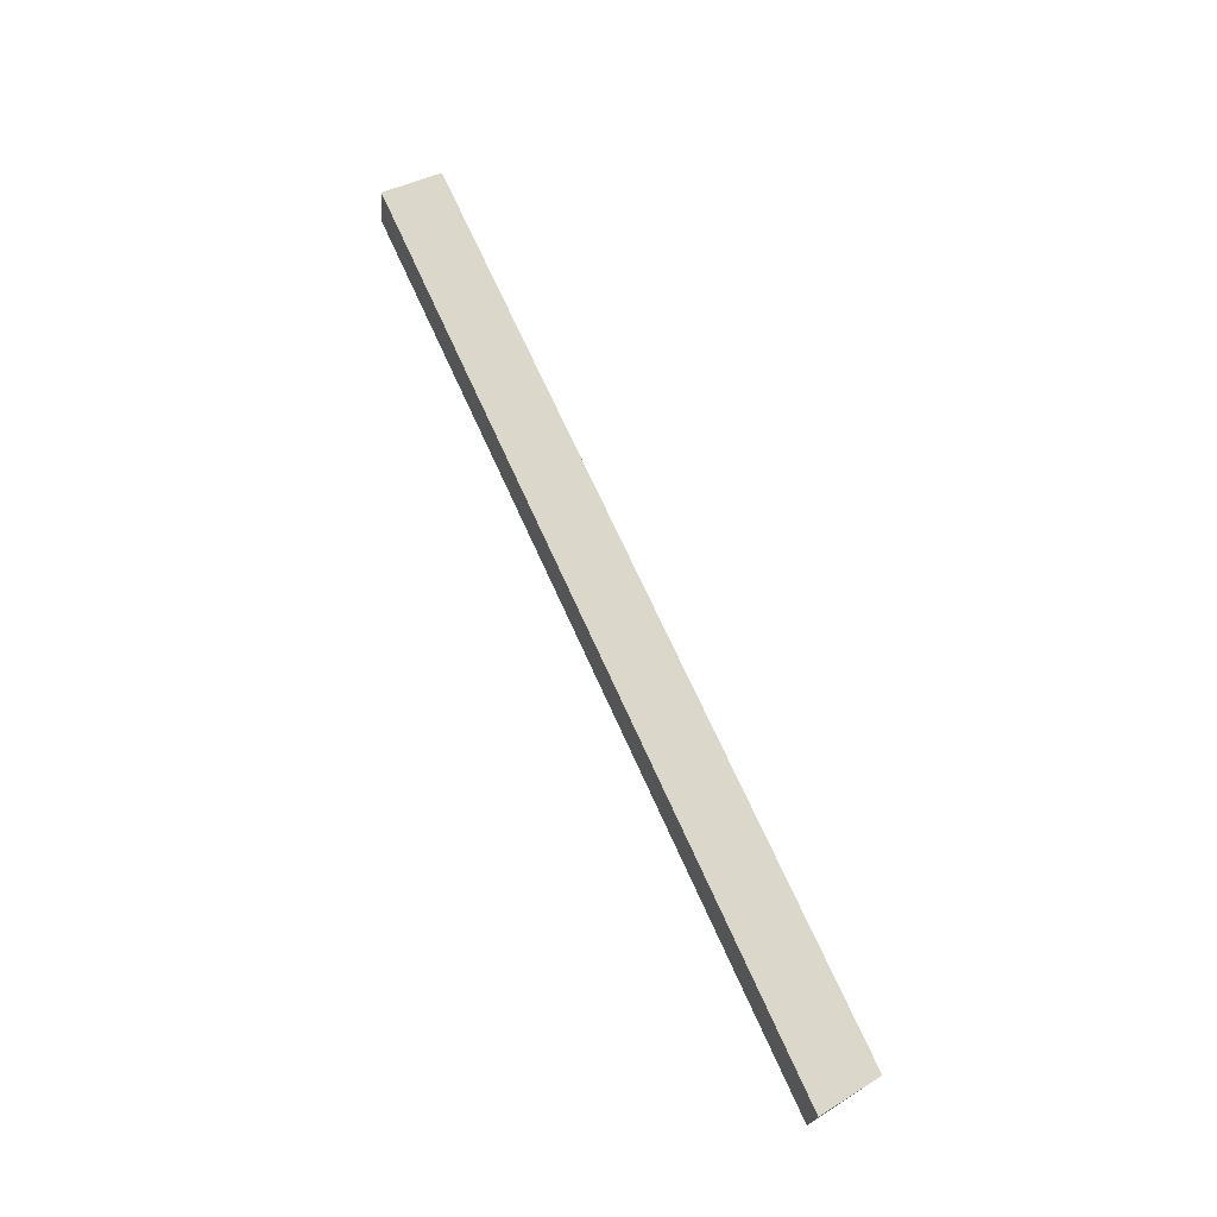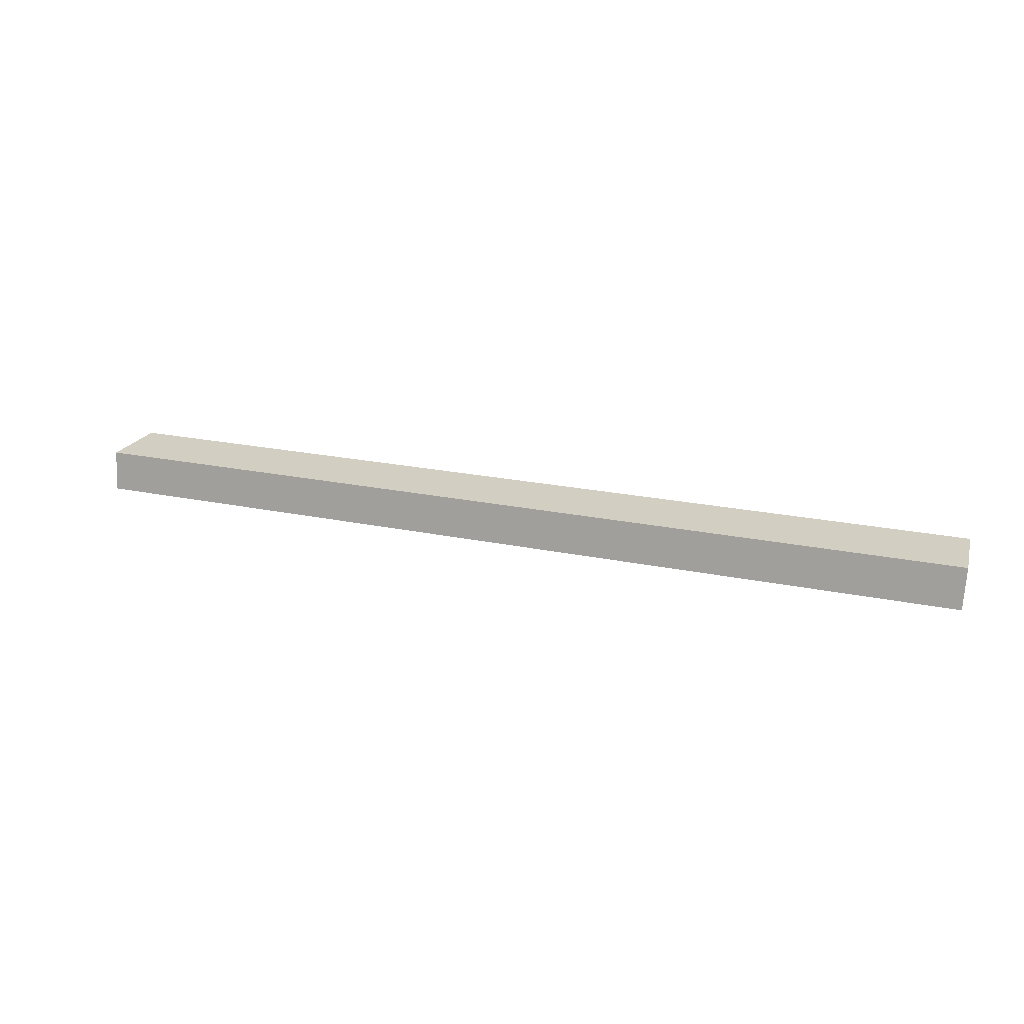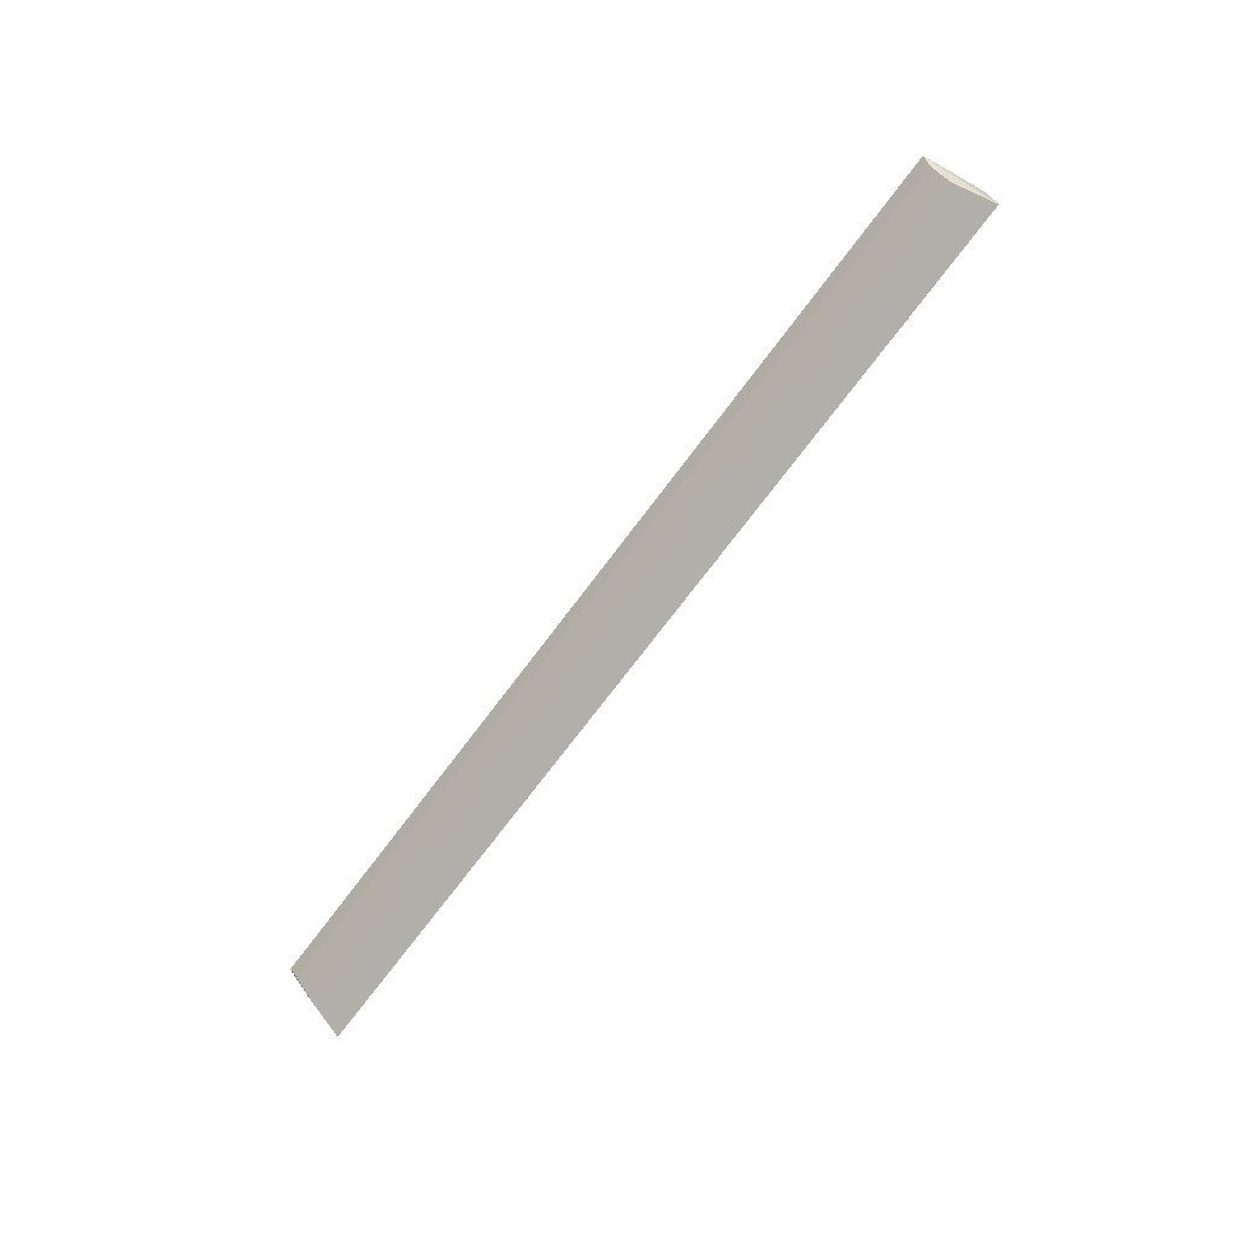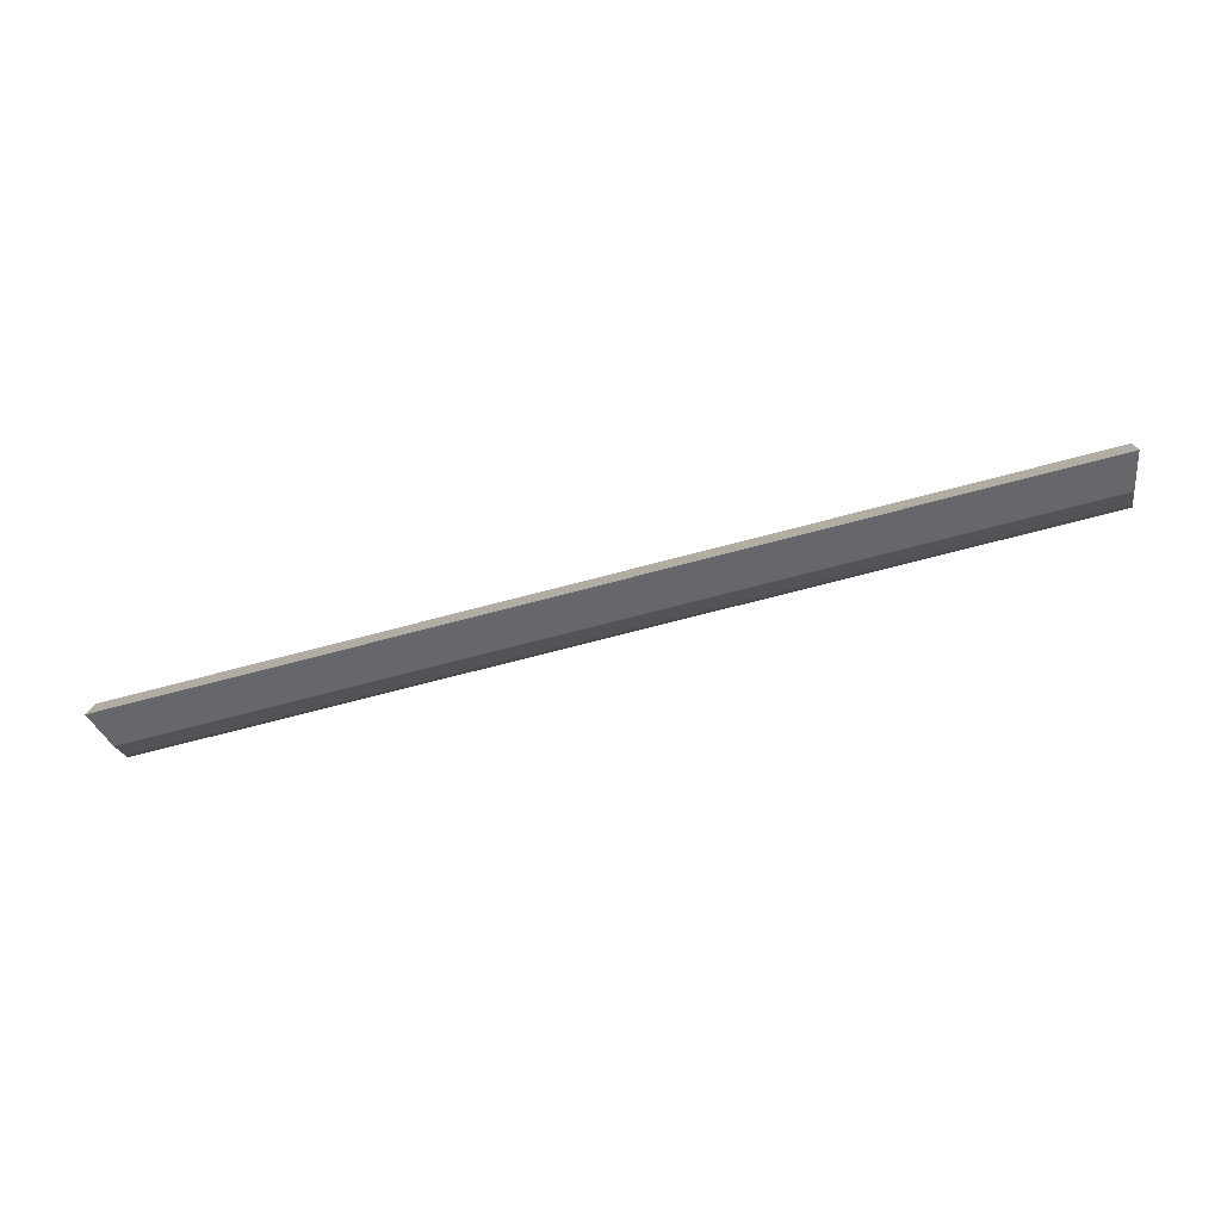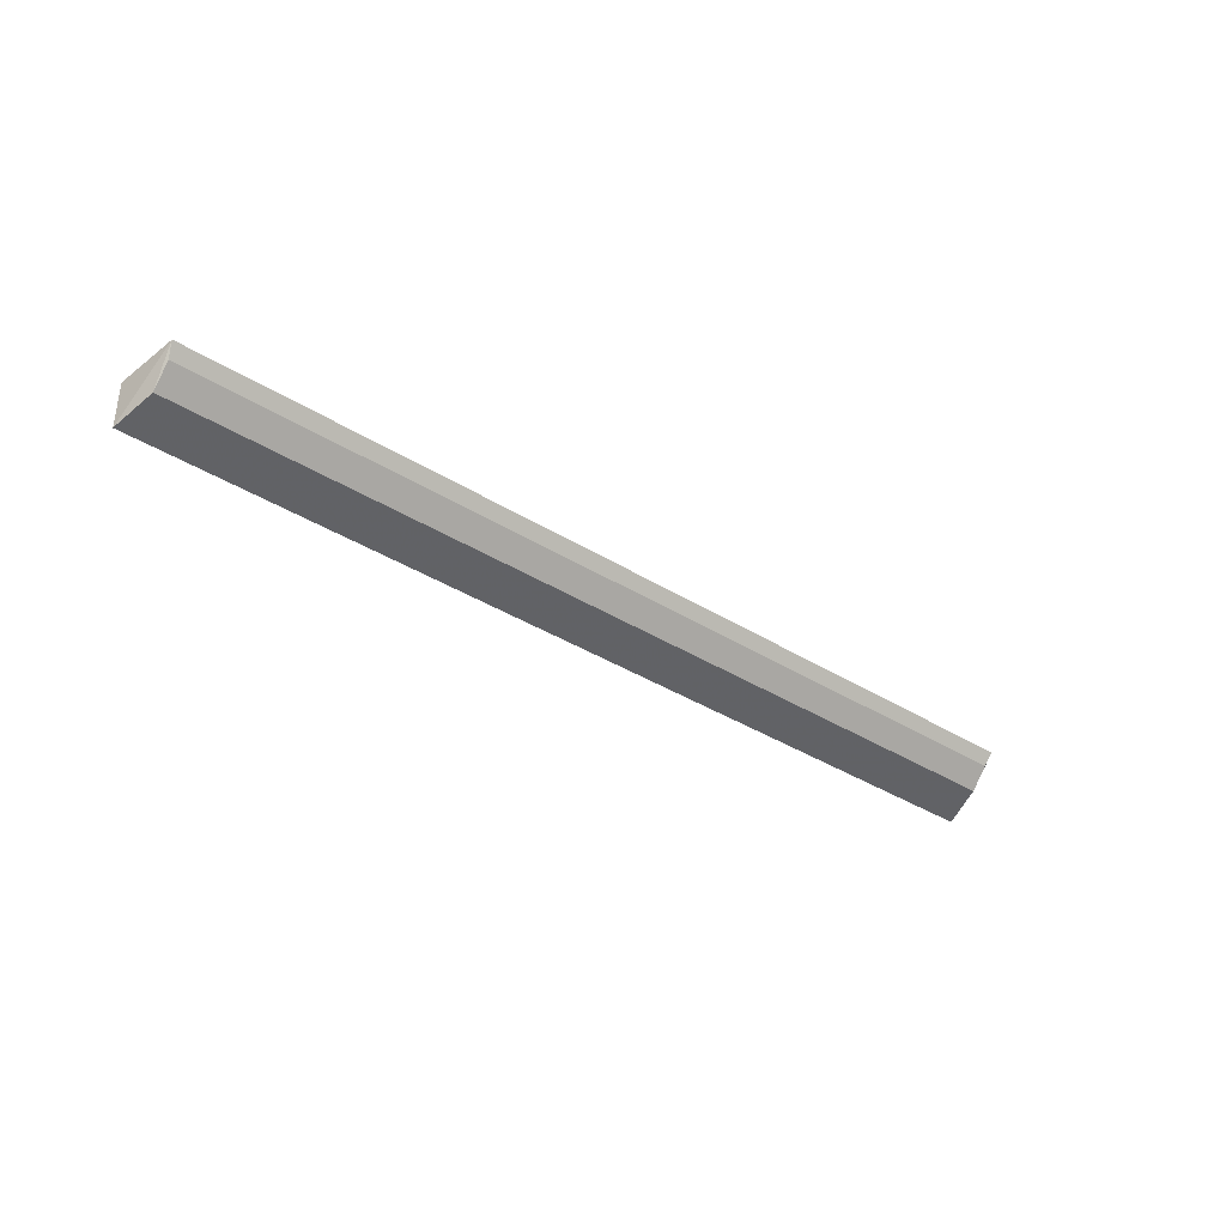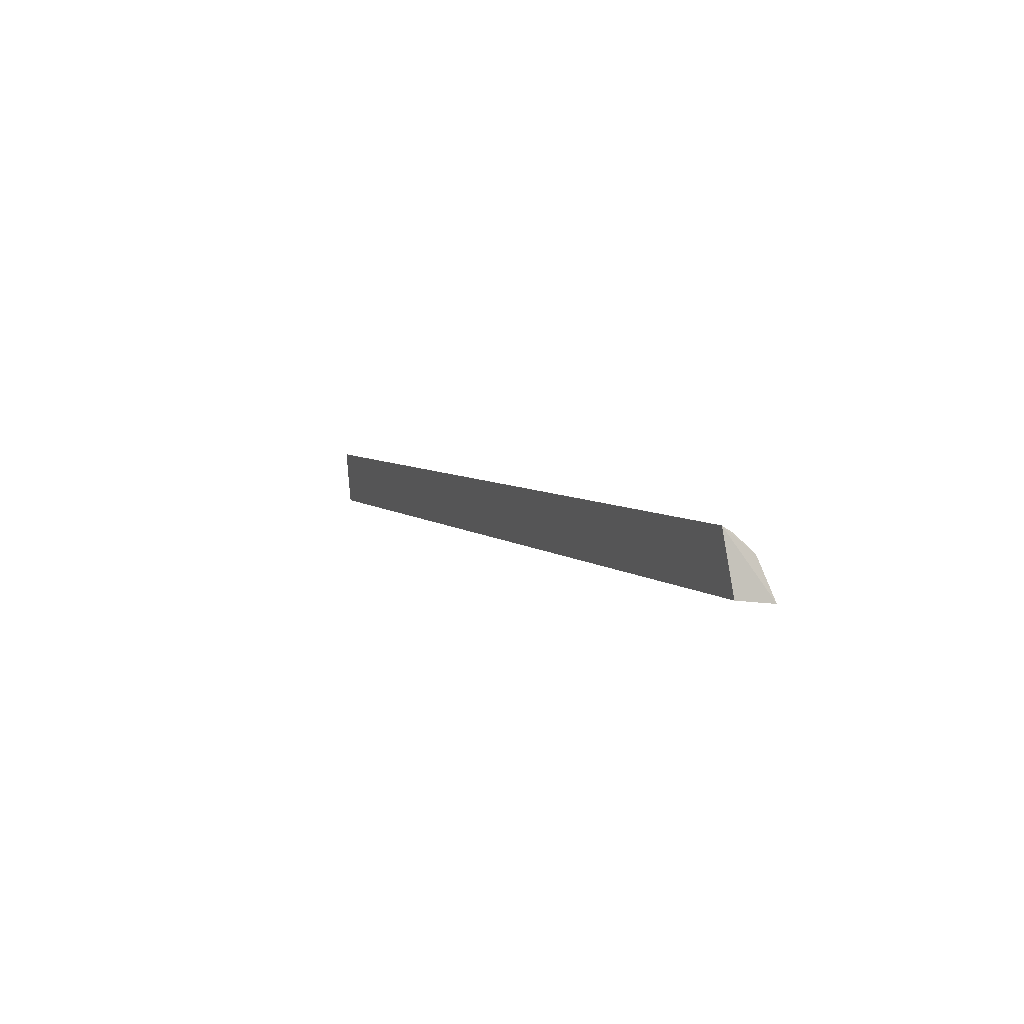
<metadata>
{"format":"obj","ext":"obj","renderer":"f3d","projection":"perspective","resolution":1024,"background":"white","views":[{"elev":67.7,"azim":66.1,"up":"+Z"},{"elev":19.3,"azim":22.5,"up":"+Z"},{"elev":-72.2,"azim":-126.8,"up":"+Z"},{"elev":-71.1,"azim":14.8,"up":"+Z"},{"elev":-34.9,"azim":139.6,"up":"+Z"},{"elev":5.7,"azim":66.0,"up":"+Y"}]}
</metadata>
<code>
v 0.2903 0.03931 -0.05353
v 0.2893 0.03597 -0.07863
v 0.2854 0.076 -0.04884
v -0.2854 0.076 -0.04884
v -0.2903 0.03931 -0.05353
v 0.2835 0.06047 -0.06979
v -0.2893 0.03597 -0.07863
v 0.2835 0.07144 -0.05713
v -0.2835 0.06047 -0.06979
v -0.2835 0.07144 -0.05713
f 1 2 3
f 5 2 1
f 5 1 3
f 5 3 4
f 6 3 2
f 7 5 4
f 7 2 5
f 7 6 2
f 8 4 3
f 8 3 6
f 9 7 4
f 9 6 7
f 9 8 6
f 10 9 4
f 10 4 8
f 10 8 9

</code>
